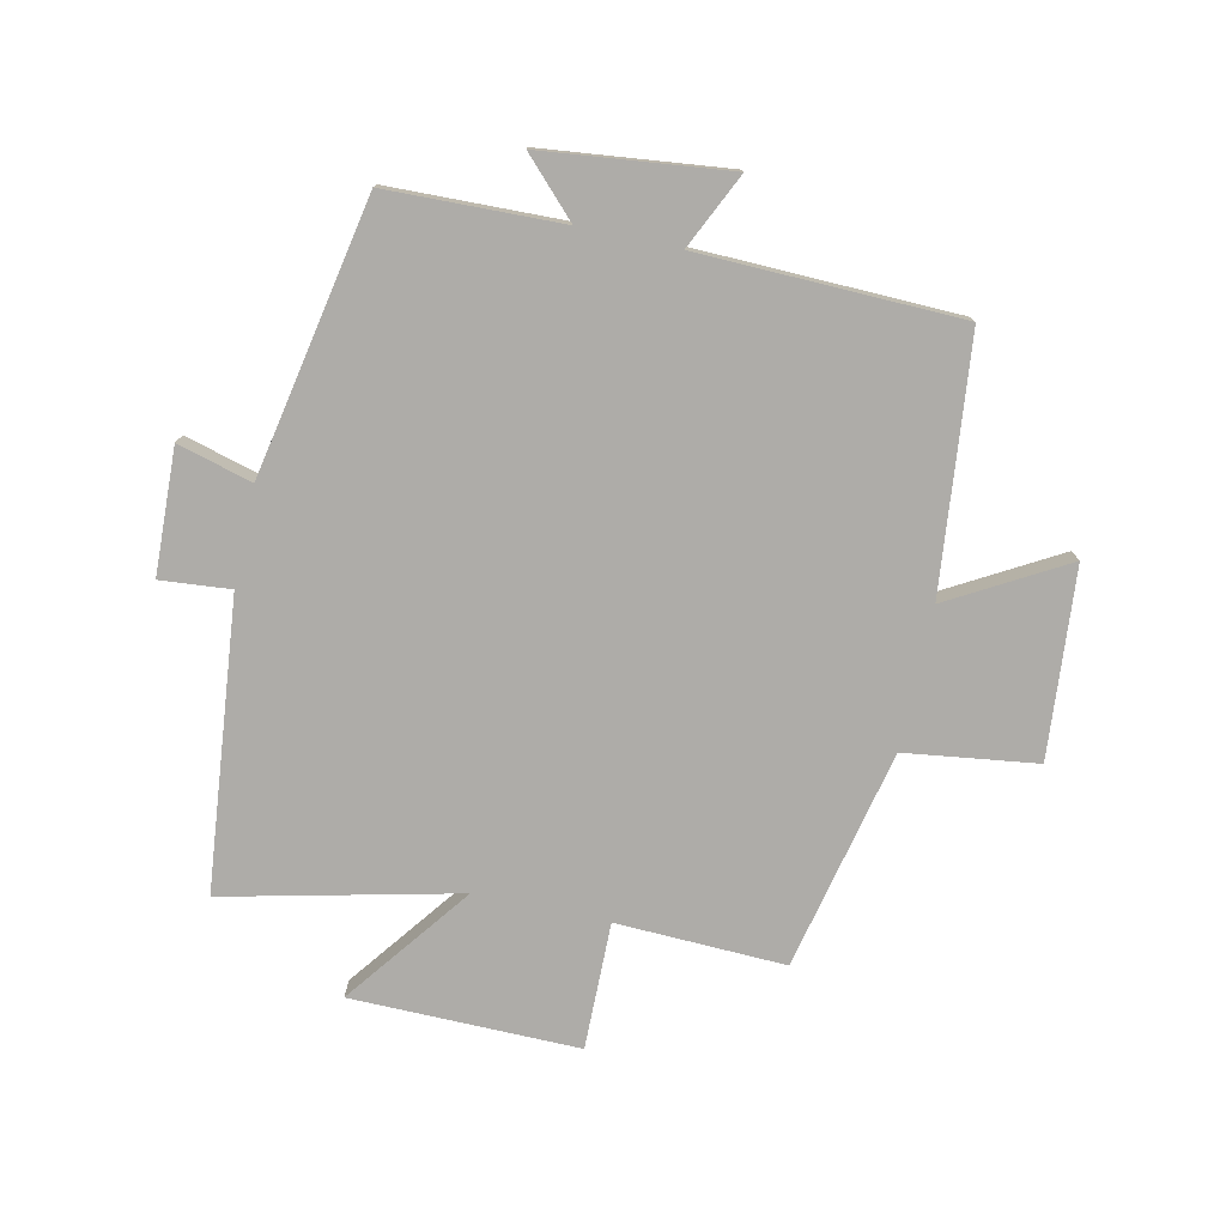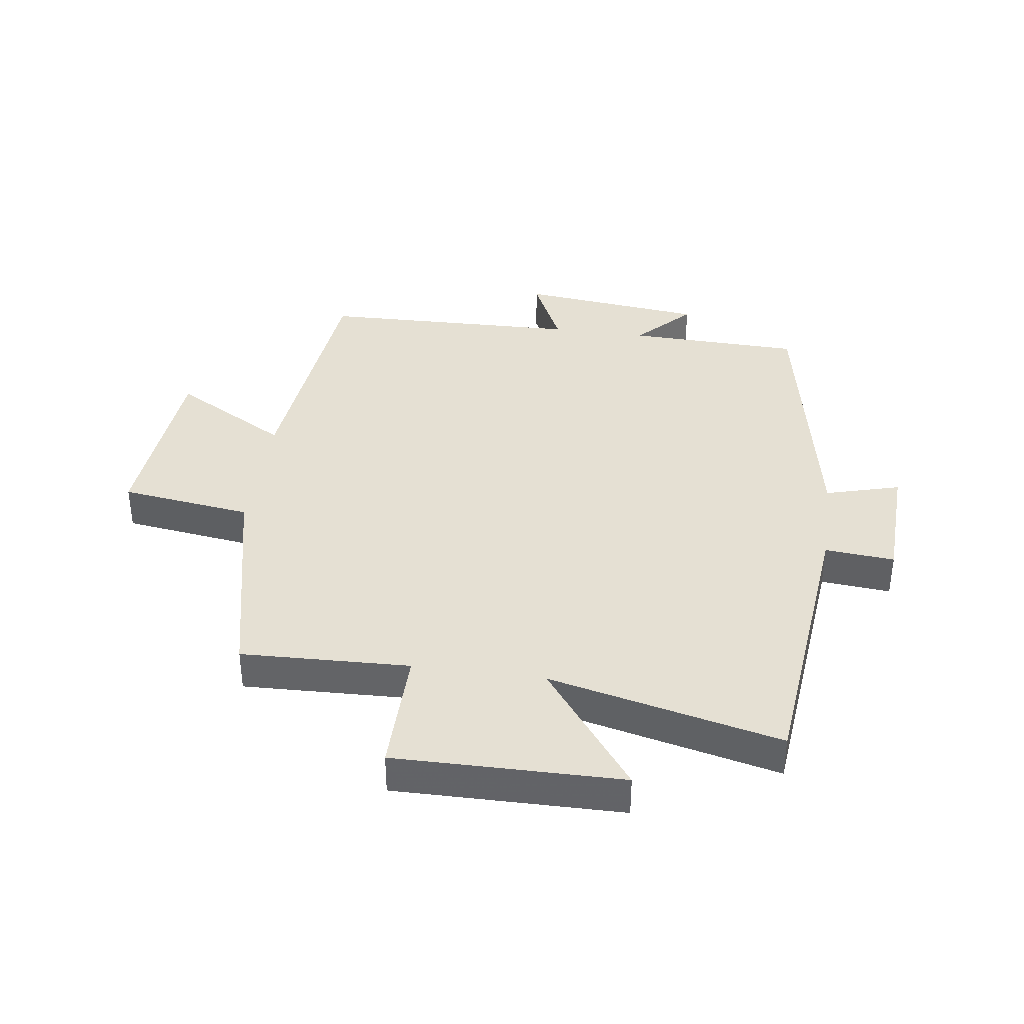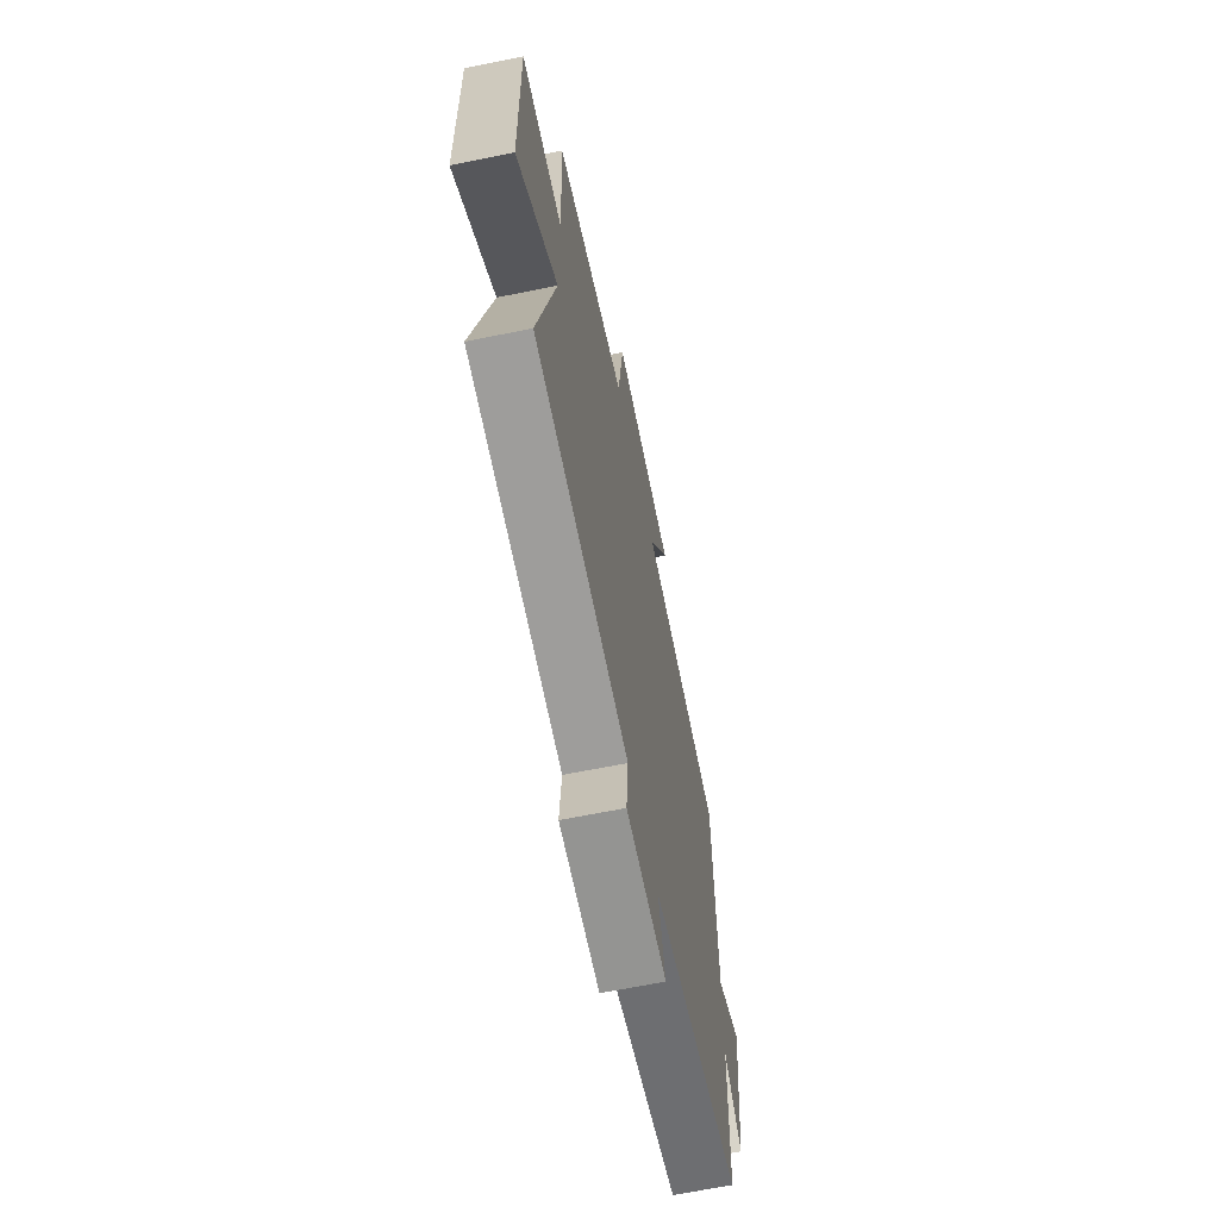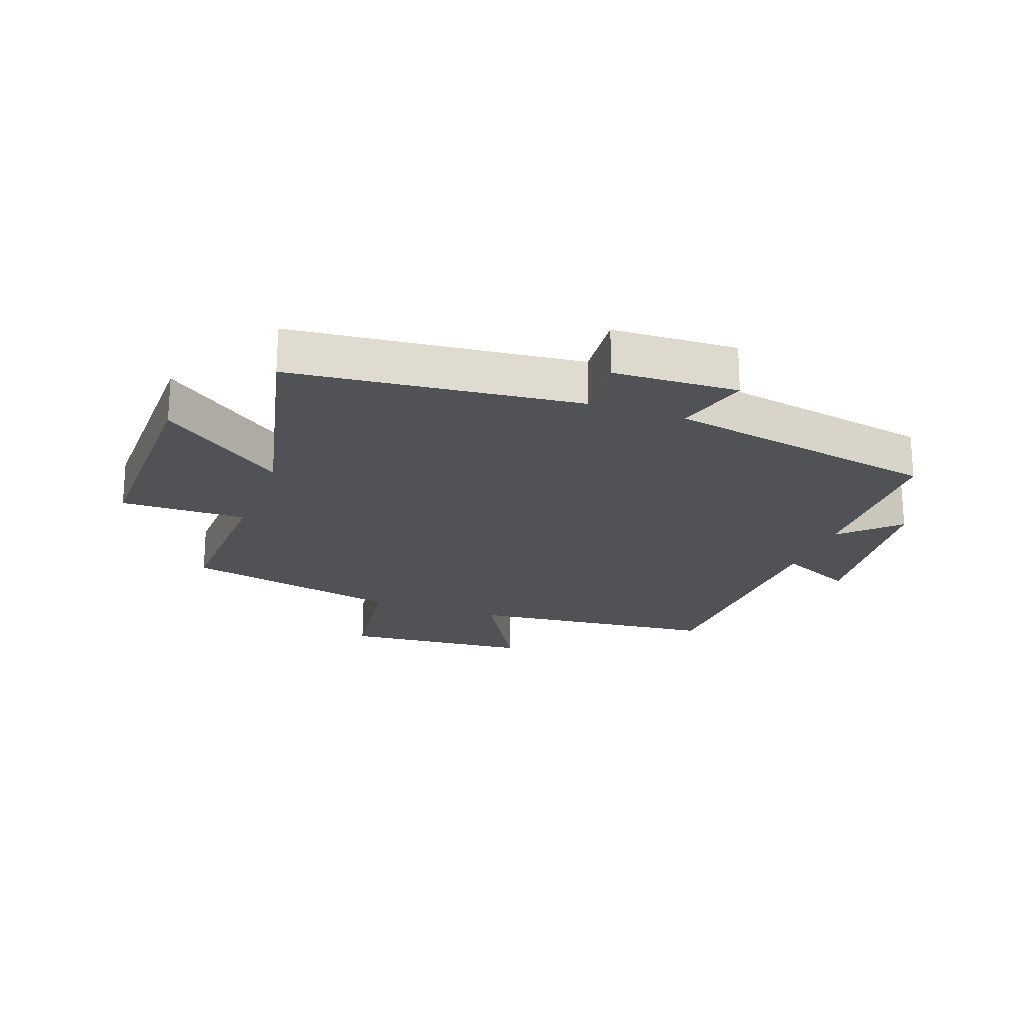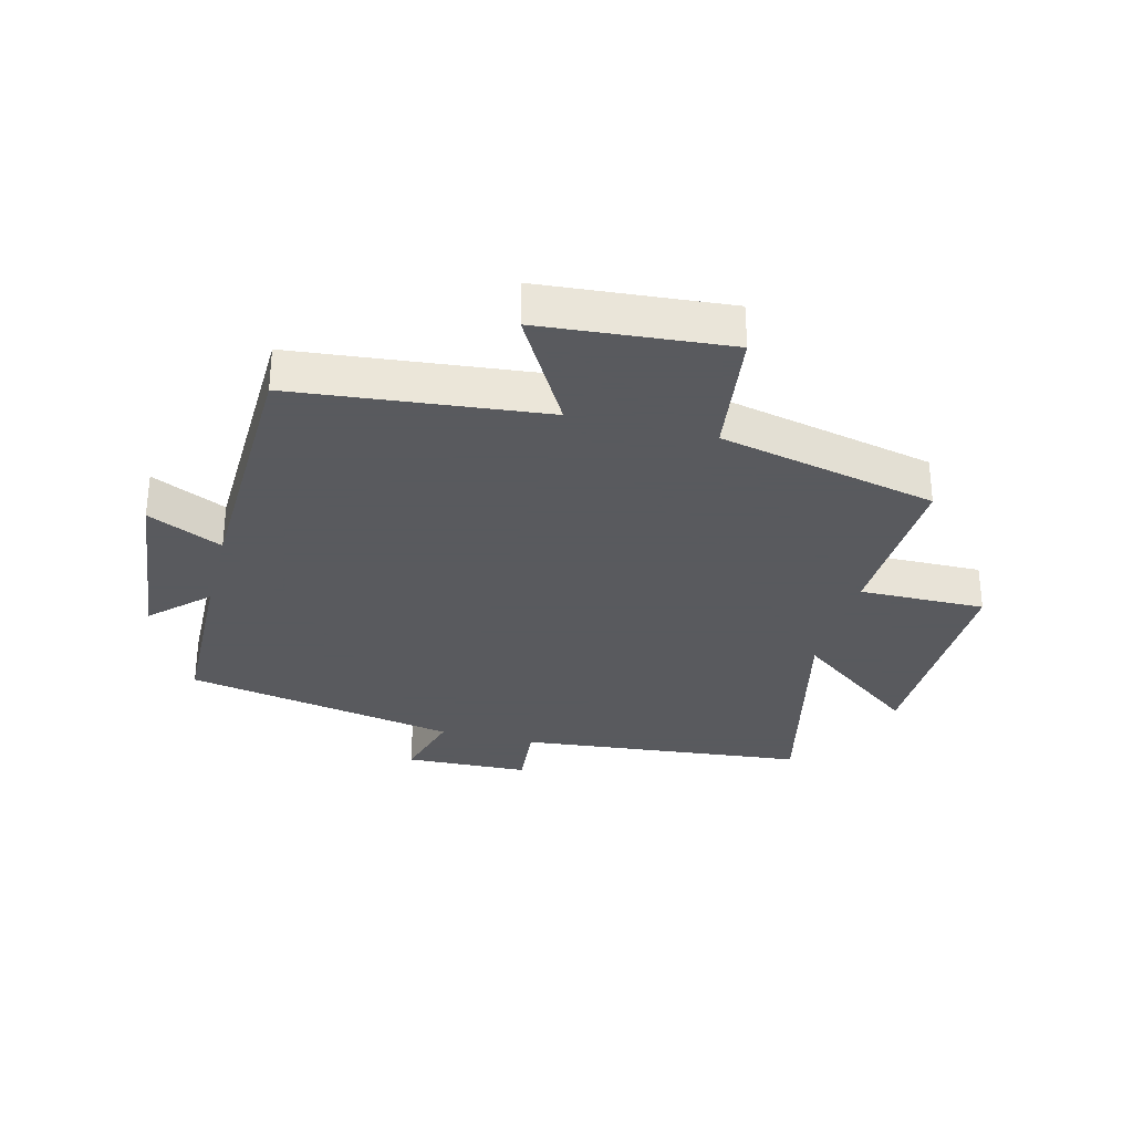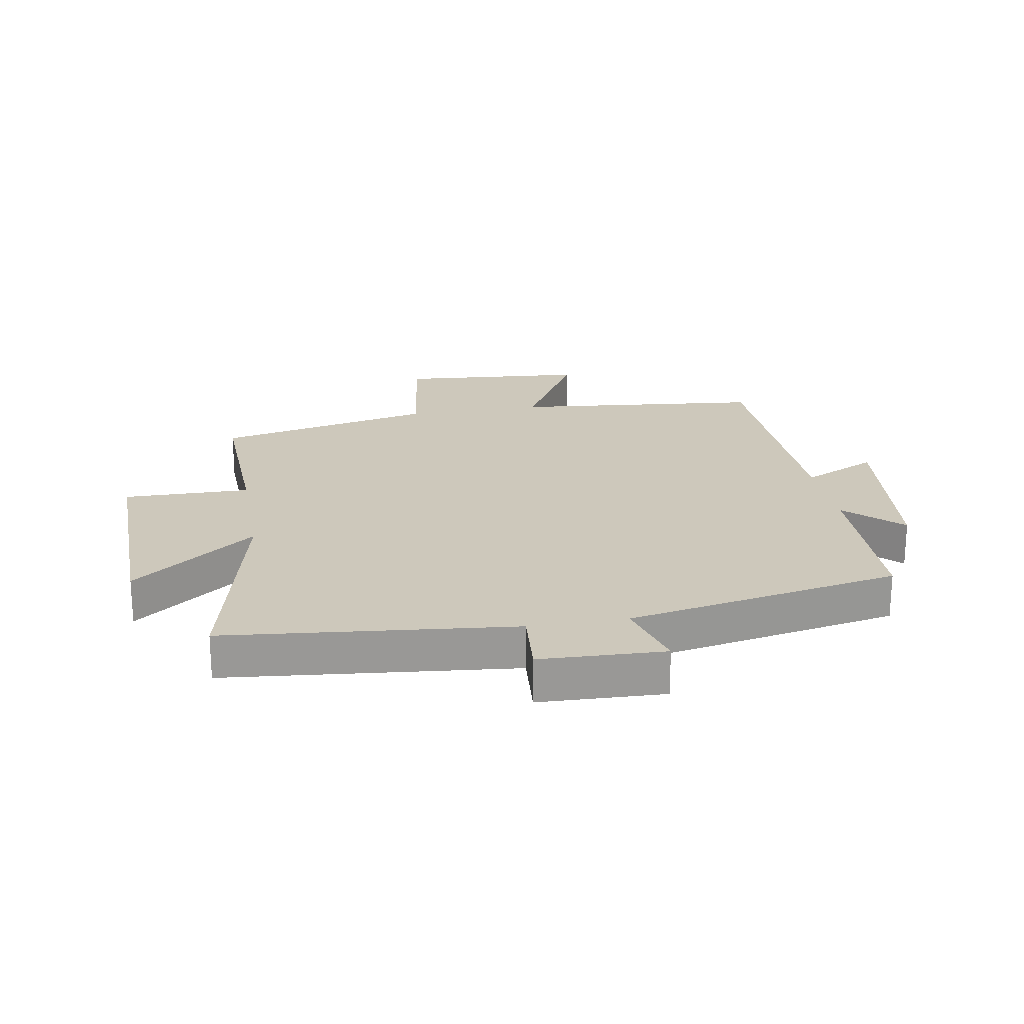
<metadata>
{"format":"obj","ext":"obj","renderer":"f3d","projection":"perspective","resolution":1024,"background":"white","views":[{"elev":-76.9,"azim":-102.3,"up":"+Y"},{"elev":38.0,"azim":97.9,"up":"+Y"},{"elev":-64.8,"azim":101.6,"up":"+Z"},{"elev":-21.3,"azim":160.1,"up":"+Y"},{"elev":-31.2,"azim":-14.4,"up":"+Y"},{"elev":21.8,"azim":170.0,"up":"+Y"}]}
</metadata>
<code>
v -0.489 0.07 0.457
v -0.079 0.07 0.5
v -0.186 0.07 0.689
v 0.122 0.07 0.715
v 0.151 0.07 0.5
v 0.51 0.07 0.42
v 0.5 0.07 0.144
v 0.707 0.07 0.147
v 0.703 0.07 -0.225
v 0.5 0.07 -0.072
v 0.588 0.07 -0.451
v 0.117 0.07 -0.5
v 0.127 0.07 -0.614
v -0.077 0.07 -0.622
v -0.043 0.07 -0.5
v -0.492 0.07 -0.414
v -0.5 0.07 -0.129
v -0.589 0.07 -0.215
v -0.623 0.07 0.089
v -0.5 0.07 0.031
v -0.489 0 0.457
v -0.079 0 0.5
v -0.186 0 0.689
v 0.122 0 0.715
v 0.151 0 0.5
v 0.51 0 0.42
v 0.5 0 0.144
v 0.707 0 0.147
v 0.703 0 -0.225
v 0.5 0 -0.072
v 0.588 0 -0.451
v 0.117 0 -0.5
v 0.127 0 -0.614
v -0.077 0 -0.622
v -0.043 0 -0.5
v -0.492 0 -0.414
v -0.5 0 -0.129
v -0.589 0 -0.215
v -0.623 0 0.089
v -0.5 0 0.031
f 17 18 19 20
f 15 16 17 20
f 15 20 1 2
f 12 13 14 15
f 10 11 12 15
f 10 15 2
f 7 8 9 10
f 7 10 2 3
f 5 6 7
f 5 7 3
f 3 4 5
f 40 39 38 37
f 40 37 36 35
f 22 21 40 35
f 35 34 33 32
f 35 32 31 30
f 22 35 30
f 30 29 28 27
f 23 22 30 27
f 27 26 25
f 23 27 25
f 25 24 23
f 1 21 22 2
f 2 22 23 3
f 3 23 24 4
f 4 24 25 5
f 5 25 26 6
f 6 26 27 7
f 7 27 28 8
f 8 28 29 9
f 9 29 30 10
f 10 30 31 11
f 11 31 32 12
f 12 32 33 13
f 13 33 34 14
f 14 34 35 15
f 15 35 36 16
f 16 36 37 17
f 17 37 38 18
f 18 38 39 19
f 19 39 40 20
f 20 40 21 1

</code>
